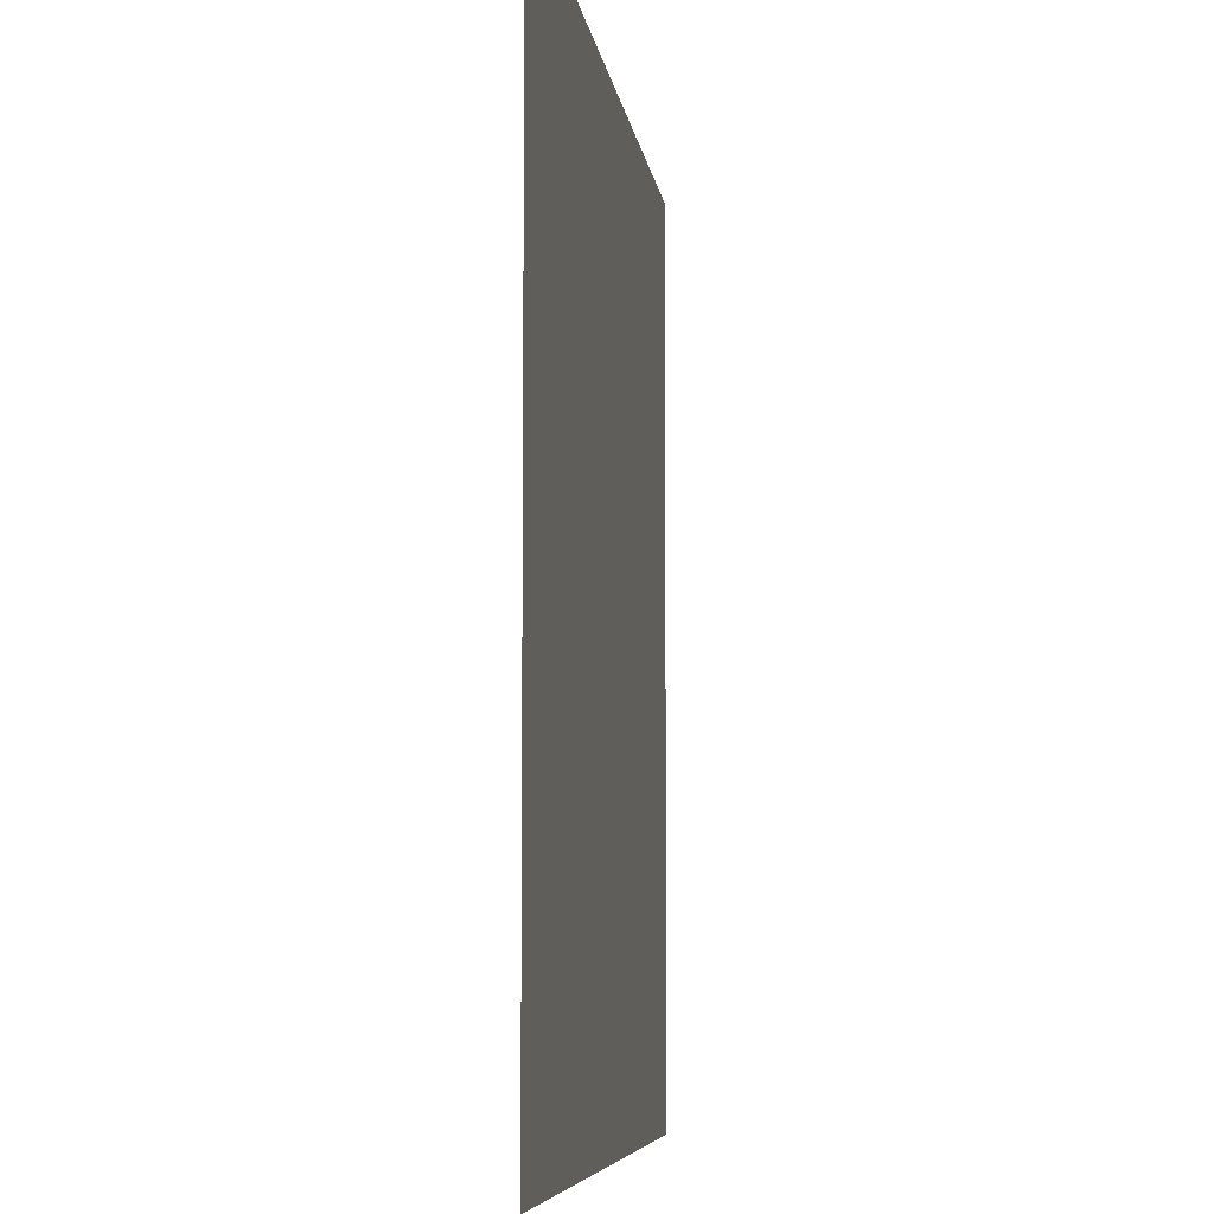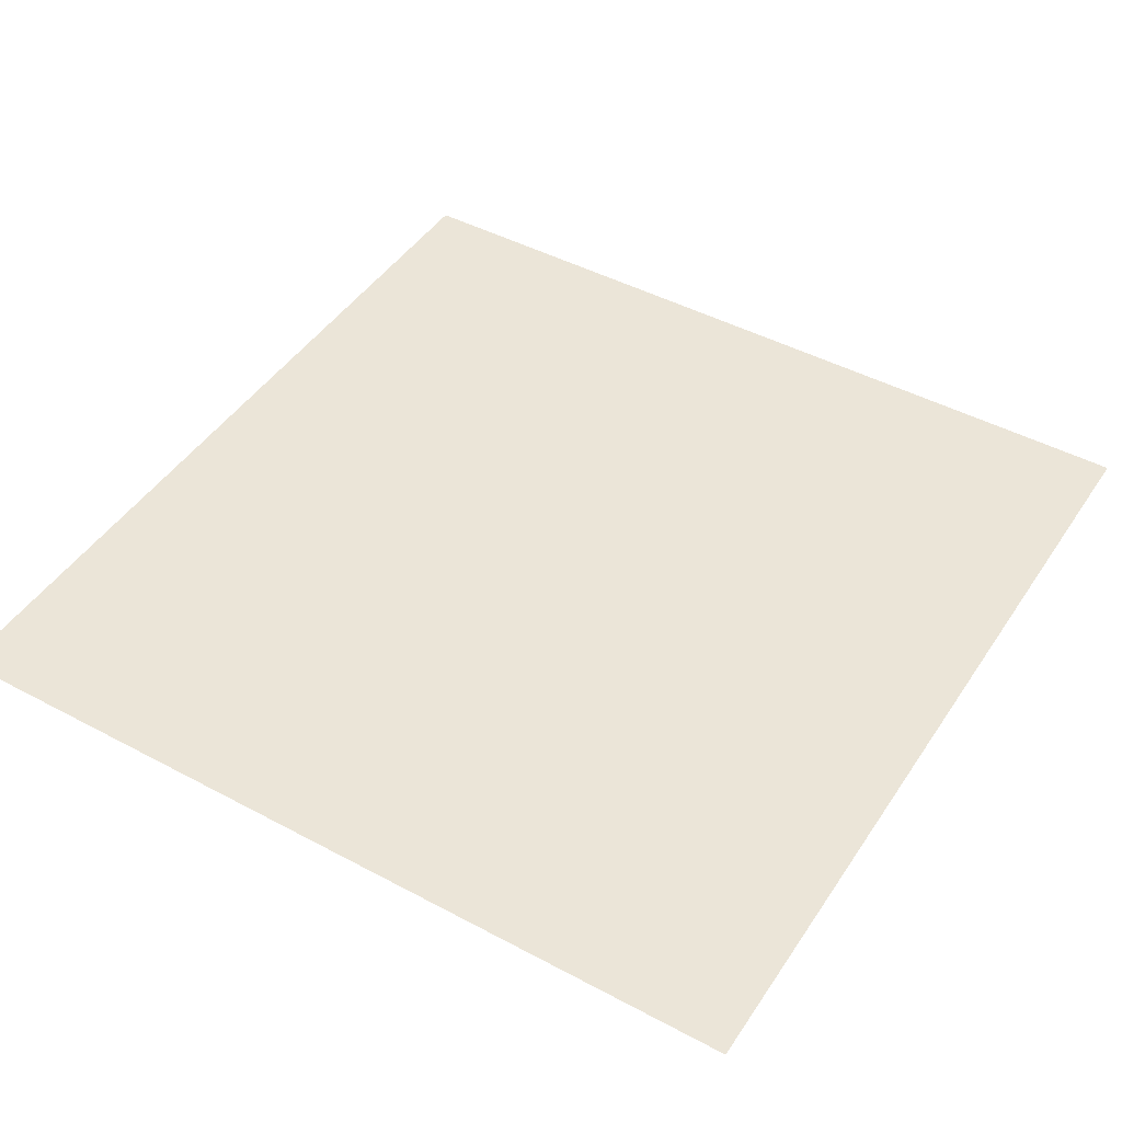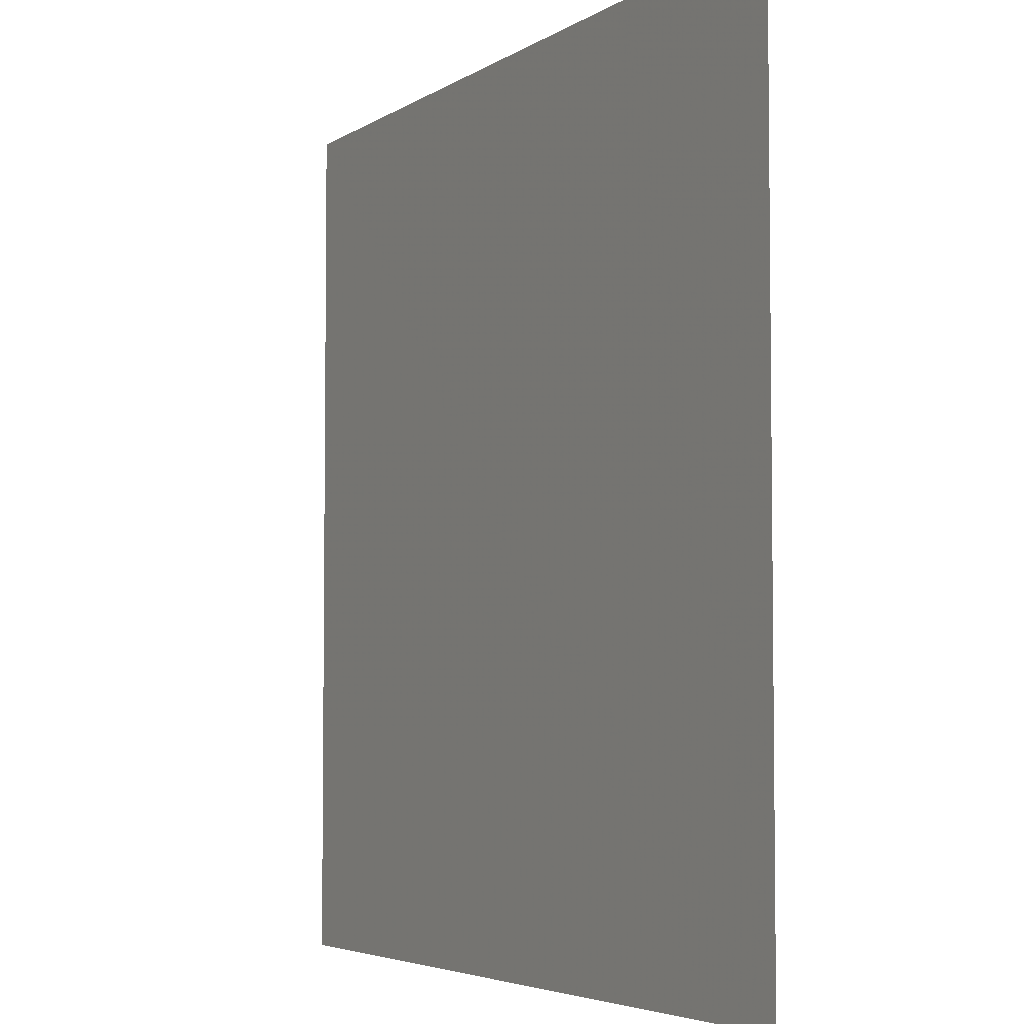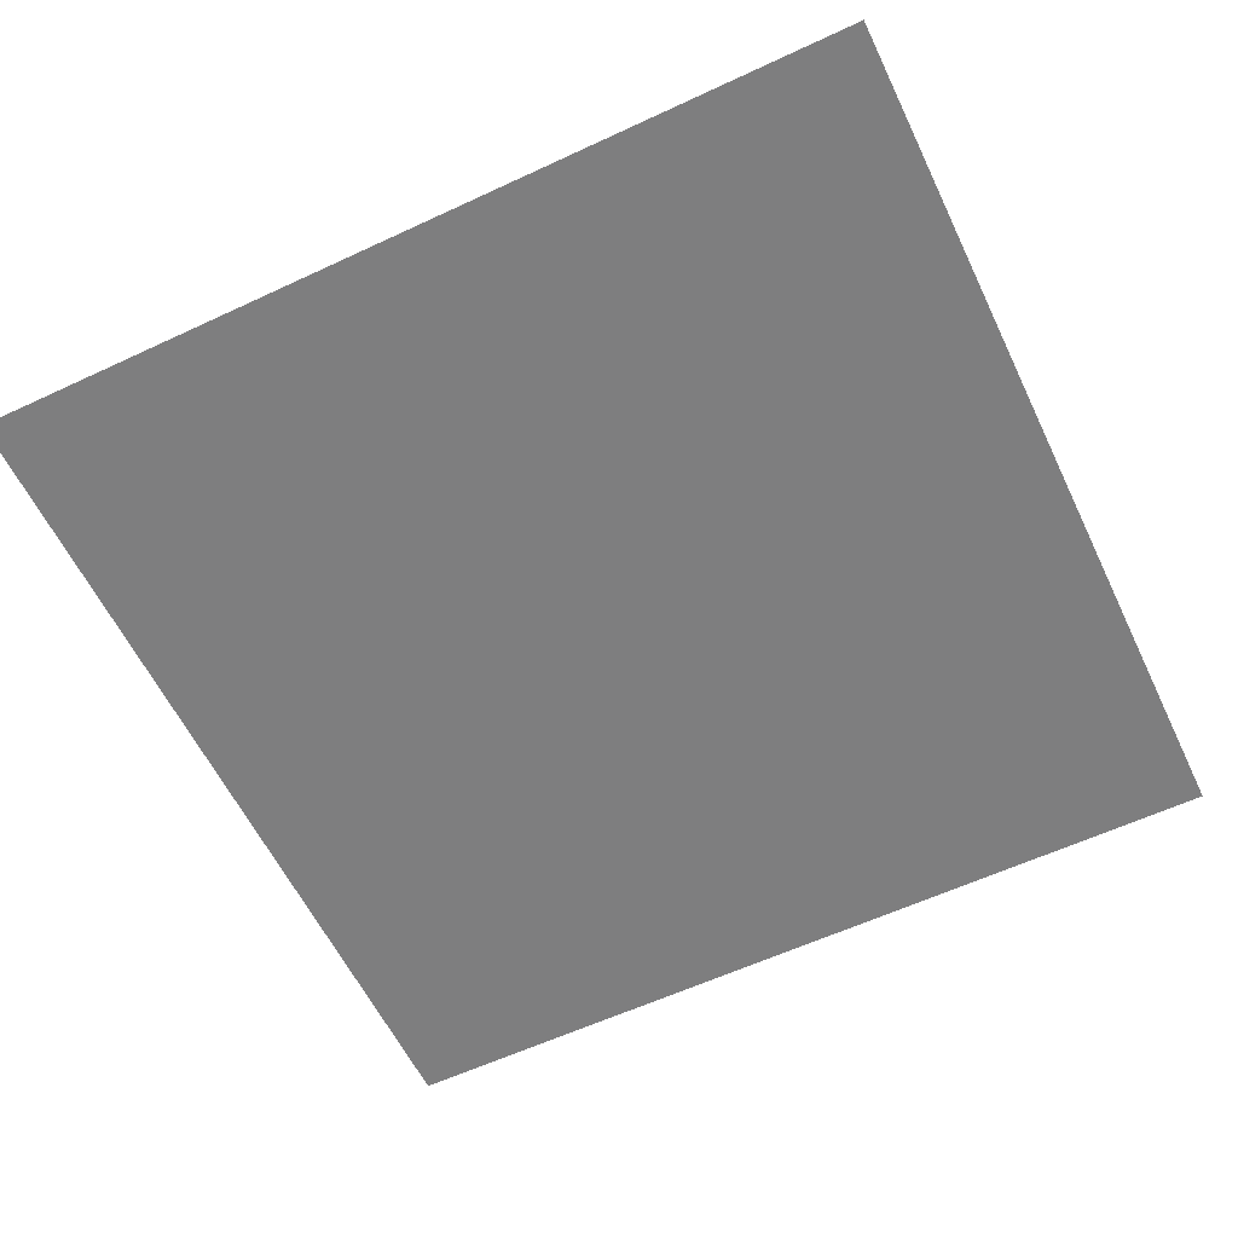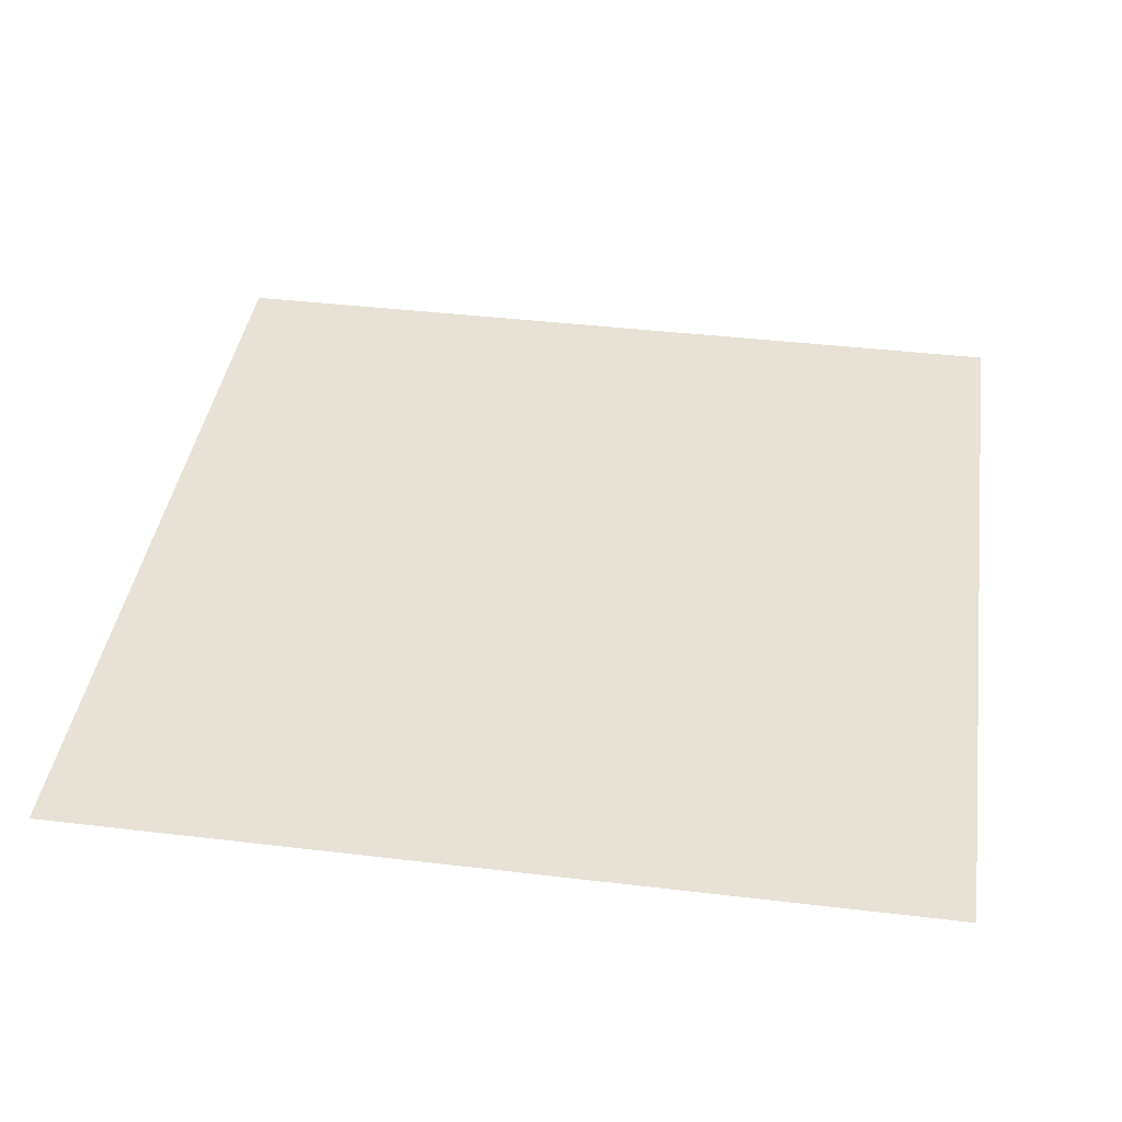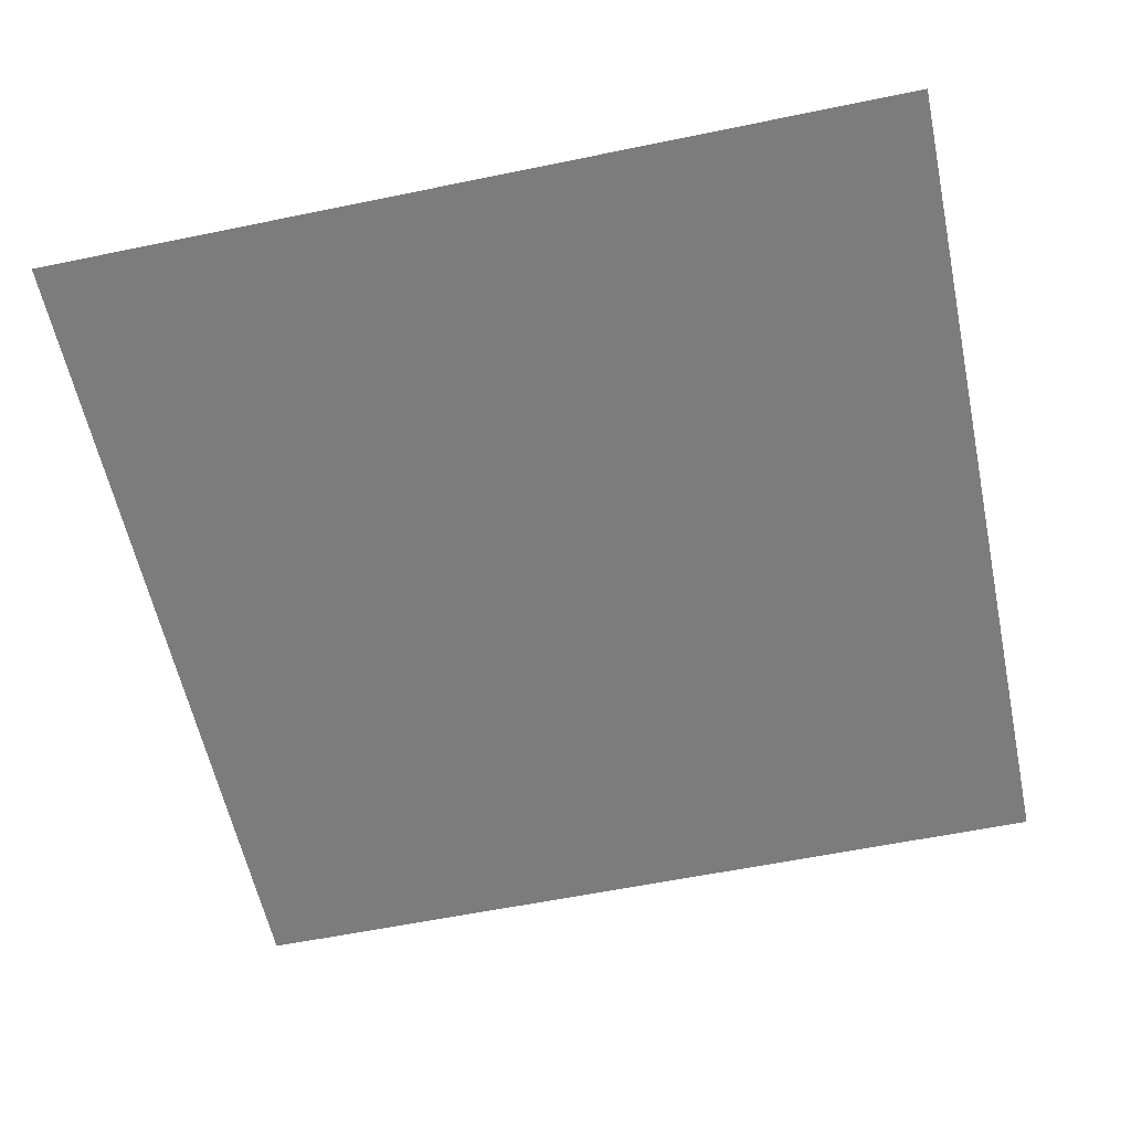
<metadata>
{"format":"obj","ext":"obj","renderer":"f3d","projection":"perspective","resolution":1024,"background":"white","views":[{"elev":-6.6,"azim":97.2,"up":"+Z"},{"elev":45.6,"azim":-148.4,"up":"+Y"},{"elev":-4.5,"azim":62.1,"up":"+Z"},{"elev":-59.5,"azim":-154.4,"up":"+Y"},{"elev":40.5,"azim":8.3,"up":"+Y"},{"elev":-58.8,"azim":12.0,"up":"+Y"}]}
</metadata>
<code>
o Plane
v 1 0 -1
v 1 0 1
v -1 0 1
v -1 0 -1
f 1 4 3
f 1 3 2

</code>
